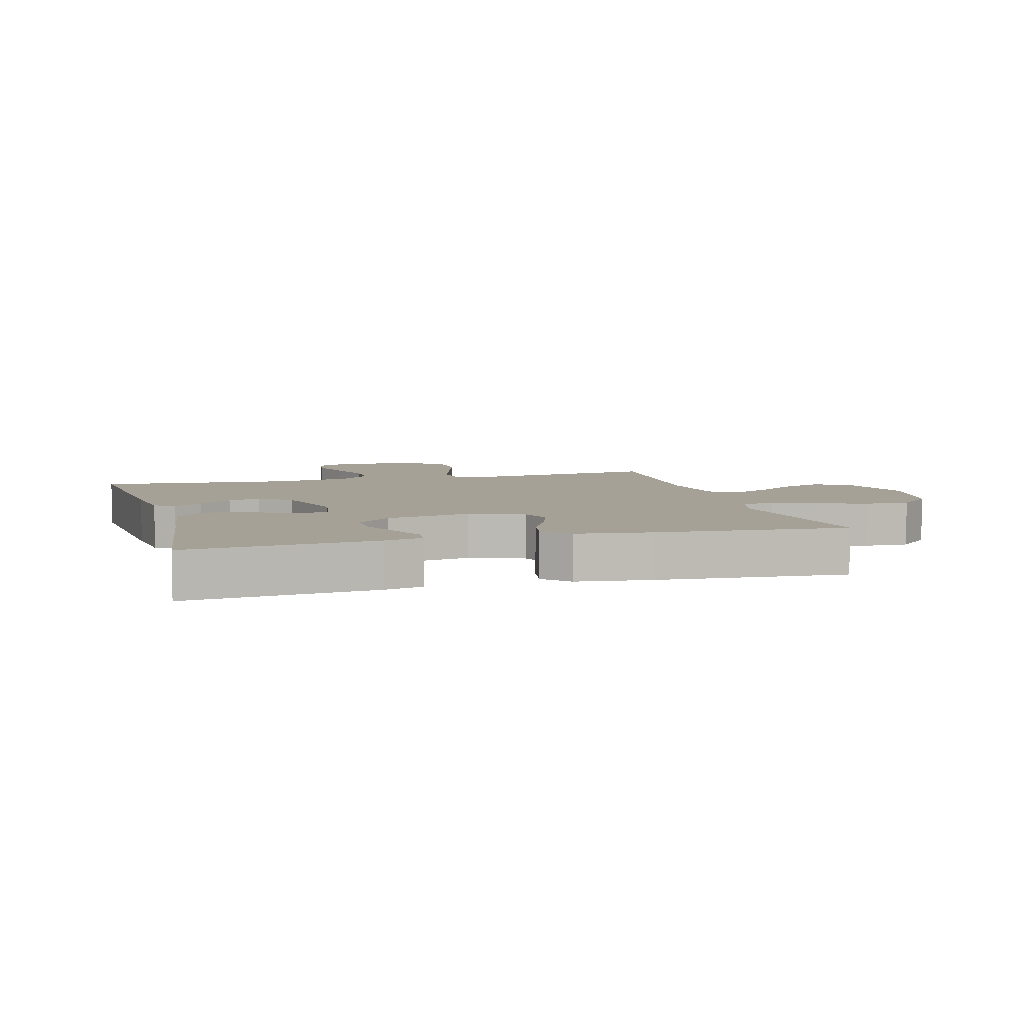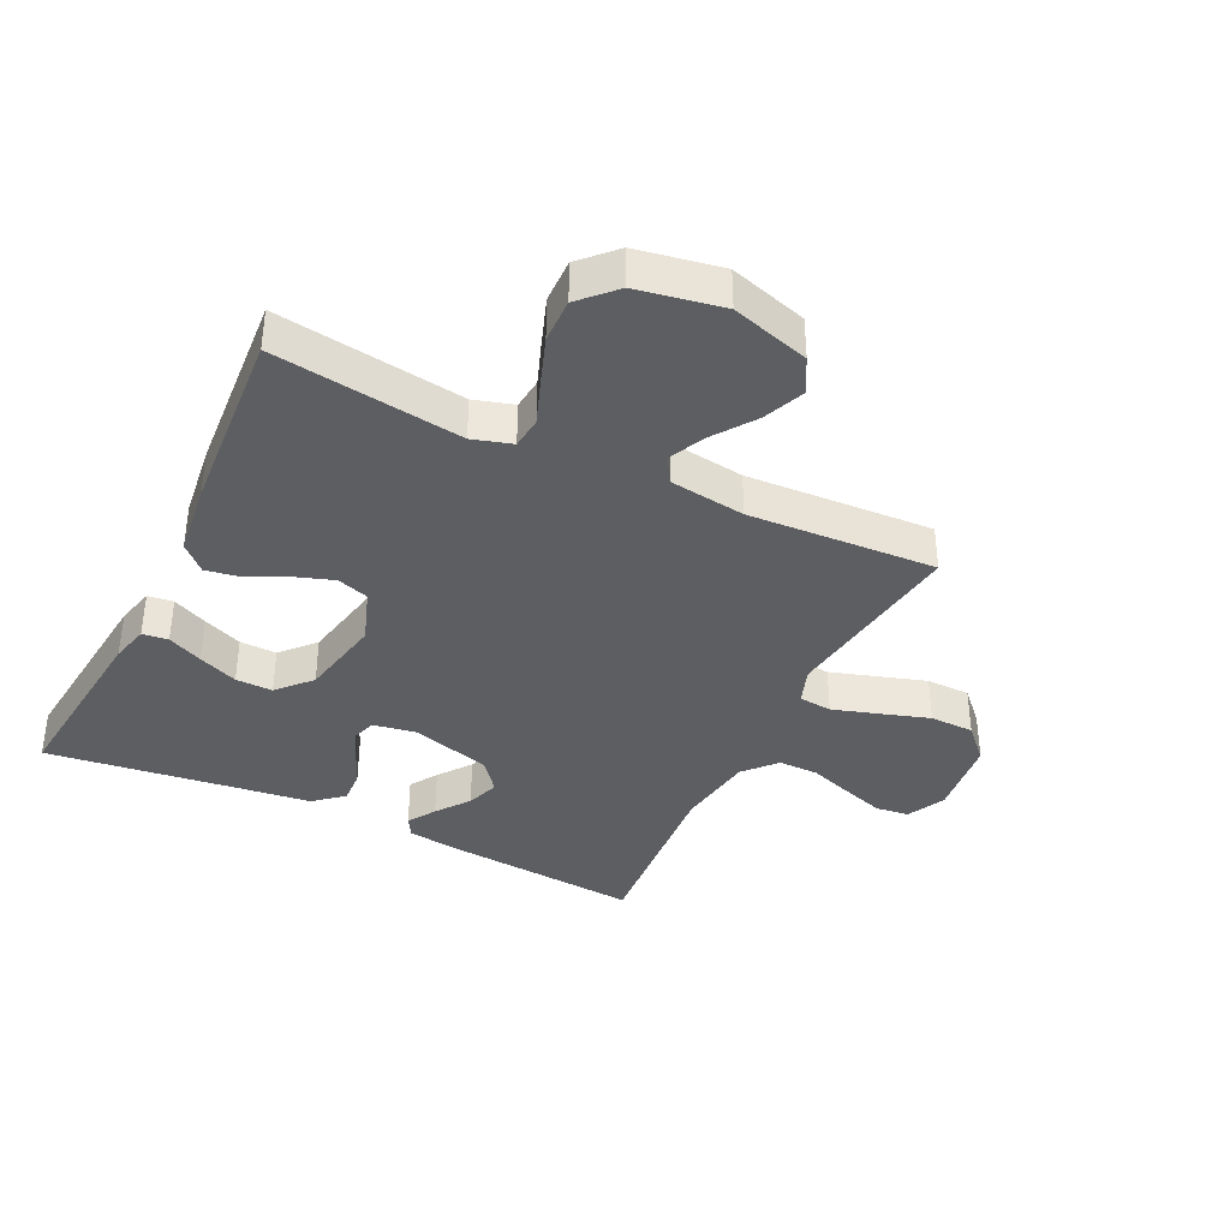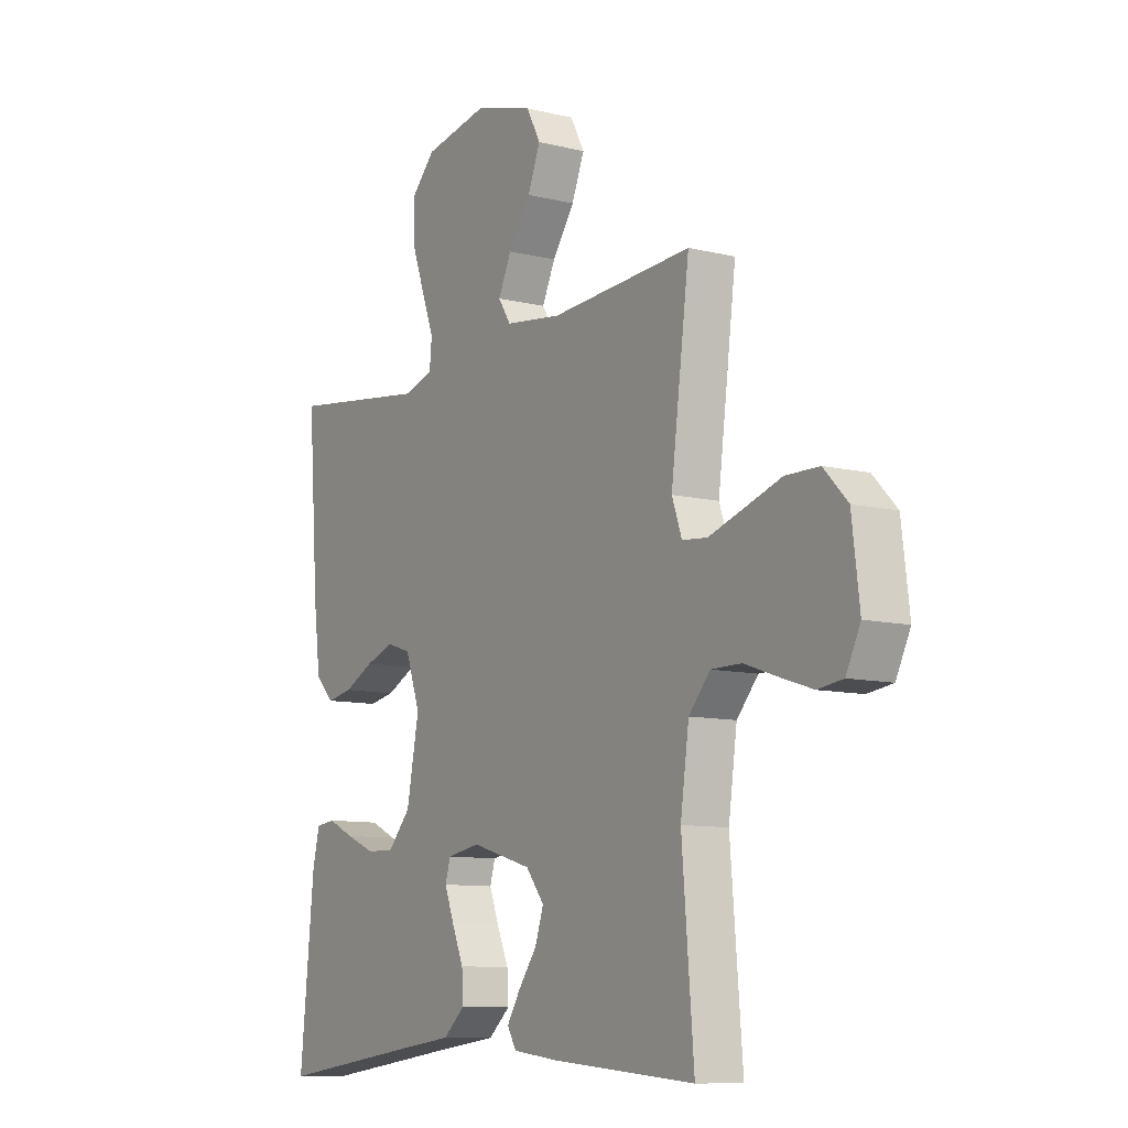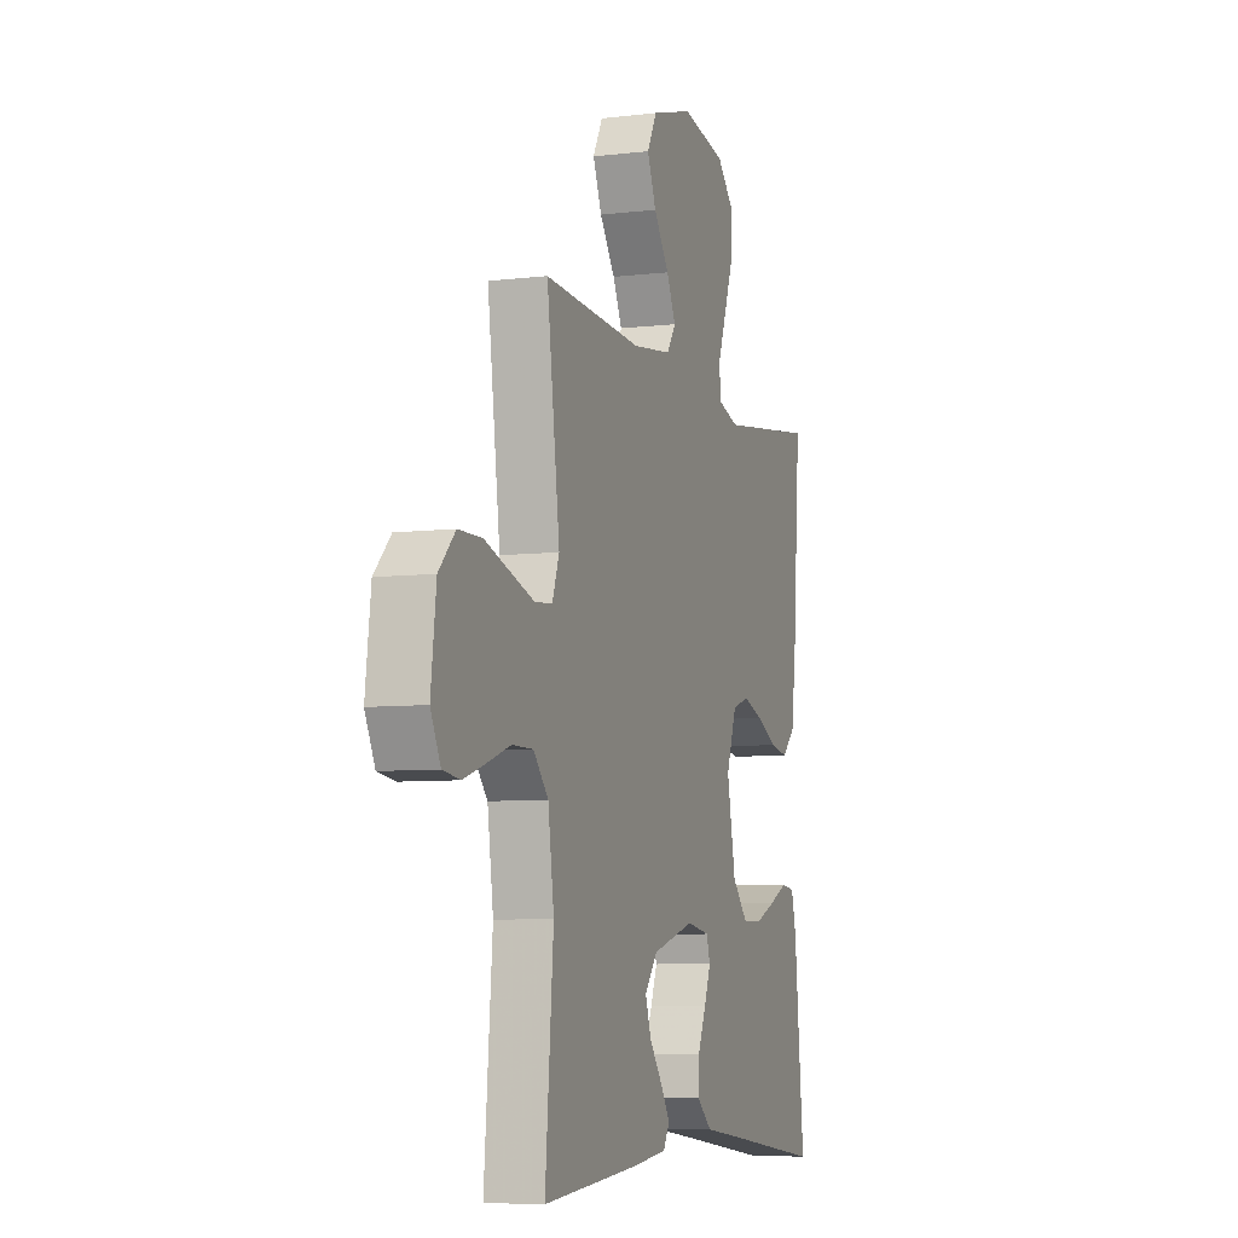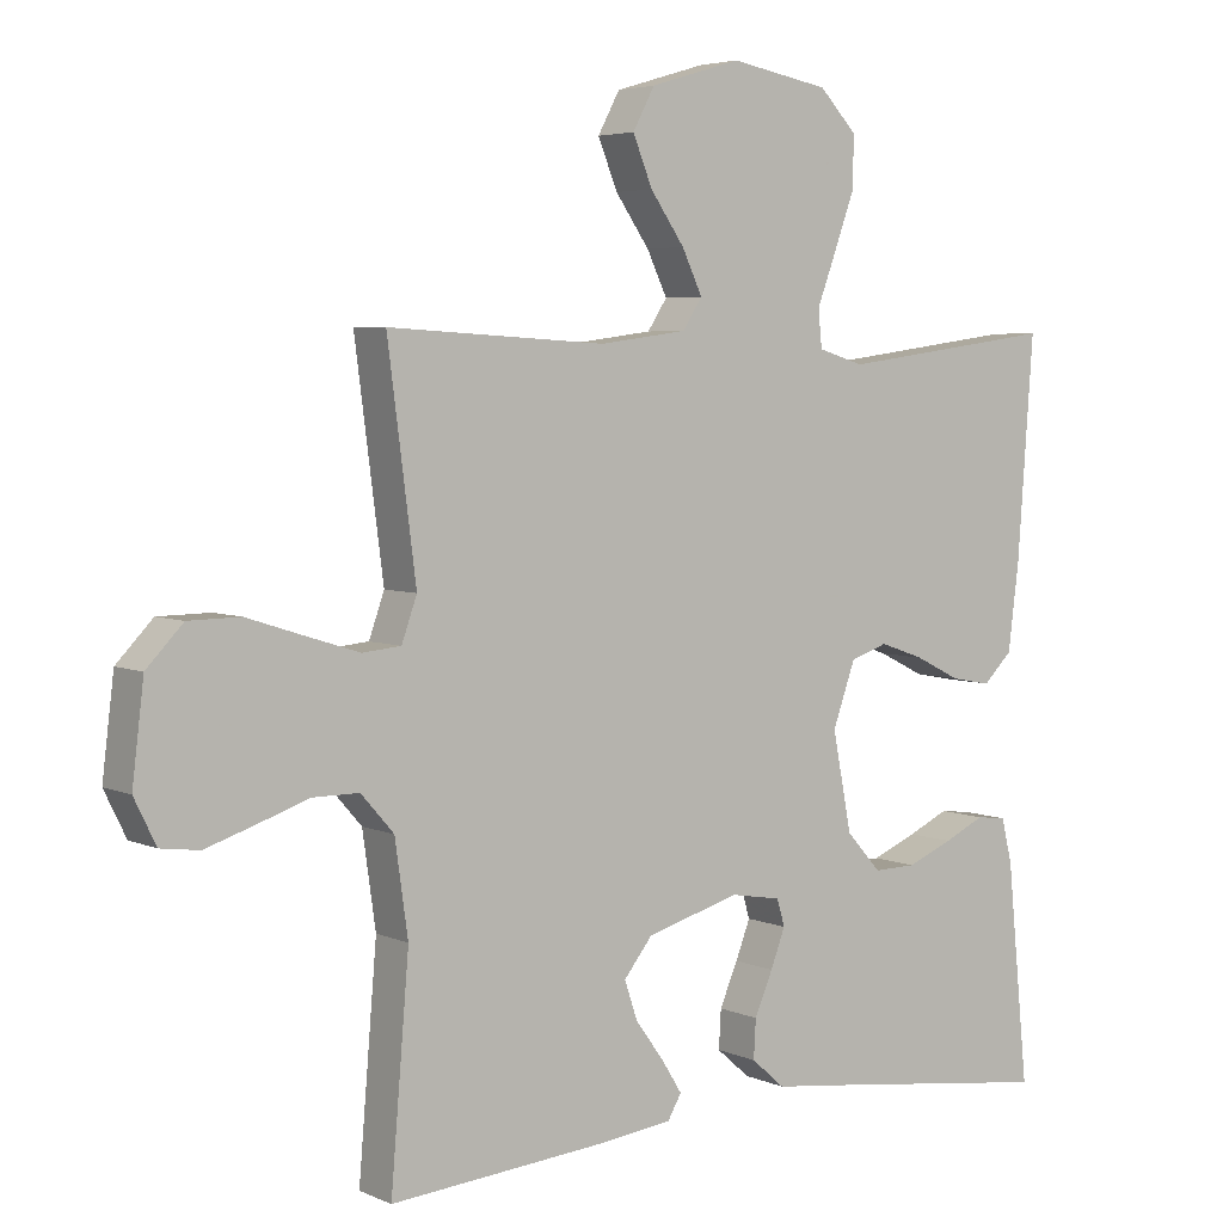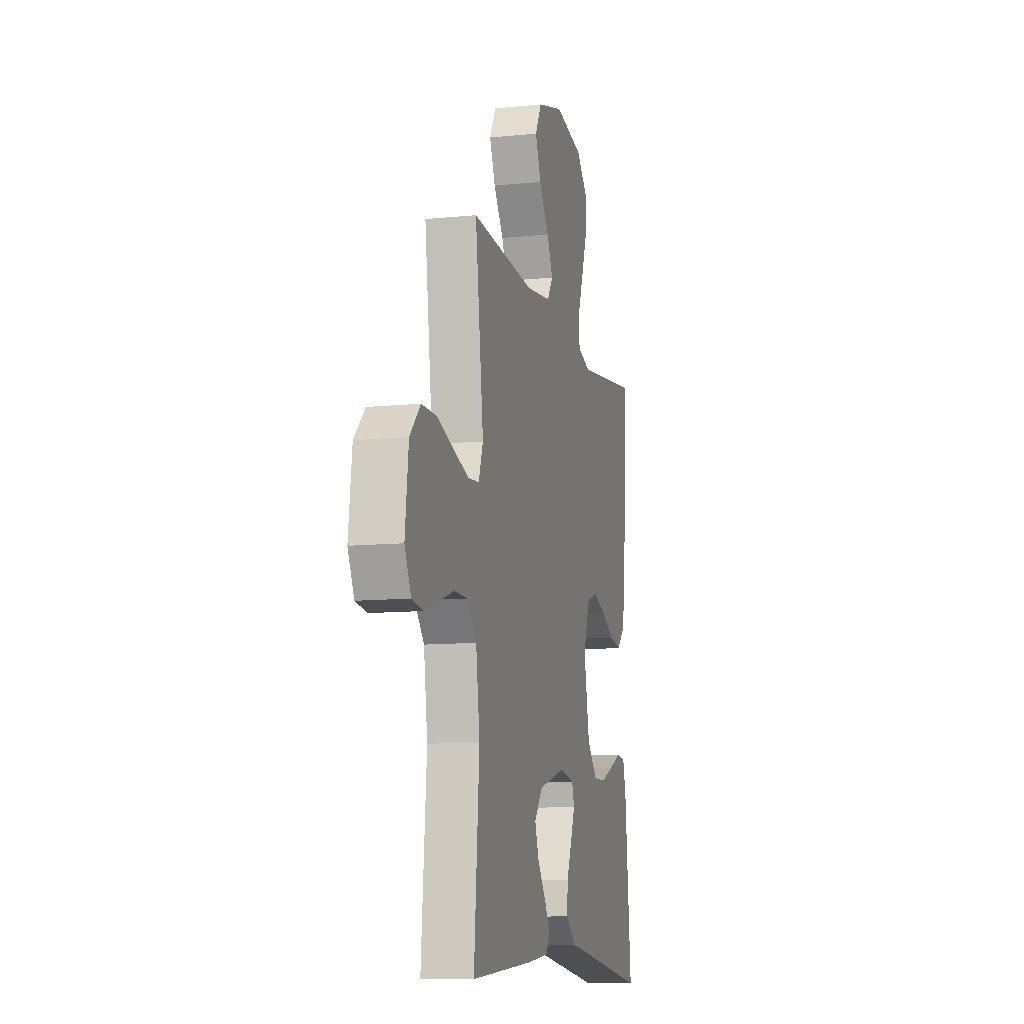
<metadata>
{"format":"obj","ext":"obj","renderer":"f3d","projection":"perspective","resolution":1024,"background":"white","views":[{"elev":6.1,"azim":-105.5,"up":"+Y"},{"elev":-37.5,"azim":-26.1,"up":"+Y"},{"elev":-9.9,"azim":57.7,"up":"+Z"},{"elev":-7.0,"azim":109.2,"up":"+Z"},{"elev":4.6,"azim":143.7,"up":"+Z"},{"elev":-10.9,"azim":104.0,"up":"+Z"}]}
</metadata>
<code>
v -0.5 0.07 -0.5
v -0.47 0.07 -0.2
v -0.455 0.07 -0.139
v -0.414 0.07 -0.134
v -0.358 0.07 -0.16
v -0.295 0.07 -0.186
v -0.236 0.07 -0.187
v -0.188 0.07 -0.134
v -0.162 0.07 0
v -0.193 0.07 0.087
v -0.244 0.07 0.104
v -0.305 0.07 0.083
v -0.368 0.07 0.052
v -0.423 0.07 0.042
v -0.463 0.07 0.081
v -0.478 0.07 0.2
v -0.5 0.07 0.5
v -0.2 0.07 0.459
v -0.137 0.07 0.478
v -0.132 0.07 0.529
v -0.158 0.07 0.598
v -0.186 0.07 0.675
v -0.188 0.07 0.746
v -0.136 0.07 0.8
v 0 0.07 0.825
v 0.125 0.07 0.788
v 0.155 0.07 0.732
v 0.128 0.07 0.666
v 0.081 0.07 0.599
v 0.053 0.07 0.54
v 0.08 0.07 0.499
v 0.2 0.07 0.483
v 0.5 0.07 0.5
v 0.461 0.07 0.2
v 0.482 0.07 0.141
v 0.535 0.07 0.136
v 0.608 0.07 0.159
v 0.686 0.07 0.184
v 0.757 0.07 0.183
v 0.807 0.07 0.131
v 0.823 0.07 0
v 0.793 0.07 -0.061
v 0.74 0.07 -0.068
v 0.672 0.07 -0.046
v 0.602 0.07 -0.022
v 0.538 0.07 -0.022
v 0.493 0.07 -0.073
v 0.475 0.07 -0.2
v 0.5 0.07 -0.5
v 0.2 0.07 -0.475
v 0.101 0.07 -0.463
v 0.082 0.07 -0.431
v 0.11 0.07 -0.386
v 0.149 0.07 -0.333
v 0.167 0.07 -0.28
v 0.128 0.07 -0.231
v 0 0.07 -0.194
v -0.07 0.07 -0.206
v -0.081 0.07 -0.243
v -0.061 0.07 -0.295
v -0.036 0.07 -0.353
v -0.033 0.07 -0.406
v -0.079 0.07 -0.446
v -0.2 0.07 -0.461
v -0.5 0 -0.5
v -0.47 0 -0.2
v -0.455 0 -0.139
v -0.414 0 -0.134
v -0.358 0 -0.16
v -0.295 0 -0.186
v -0.236 0 -0.187
v -0.188 0 -0.134
v -0.162 0 0
v -0.193 0 0.087
v -0.244 0 0.104
v -0.305 0 0.083
v -0.368 0 0.052
v -0.423 0 0.042
v -0.463 0 0.081
v -0.478 0 0.2
v -0.5 0 0.5
v -0.2 0 0.459
v -0.137 0 0.478
v -0.132 0 0.529
v -0.158 0 0.598
v -0.186 0 0.675
v -0.188 0 0.746
v -0.136 0 0.8
v 0 0 0.825
v 0.125 0 0.788
v 0.155 0 0.732
v 0.128 0 0.666
v 0.081 0 0.599
v 0.053 0 0.54
v 0.08 0 0.499
v 0.2 0 0.483
v 0.5 0 0.5
v 0.461 0 0.2
v 0.482 0 0.141
v 0.535 0 0.136
v 0.608 0 0.159
v 0.686 0 0.184
v 0.757 0 0.183
v 0.807 0 0.131
v 0.823 0 0
v 0.793 0 -0.061
v 0.74 0 -0.068
v 0.672 0 -0.046
v 0.602 0 -0.022
v 0.538 0 -0.022
v 0.493 0 -0.073
v 0.475 0 -0.2
v 0.5 0 -0.5
v 0.2 0 -0.475
v 0.101 0 -0.463
v 0.082 0 -0.431
v 0.11 0 -0.386
v 0.149 0 -0.333
v 0.167 0 -0.28
v 0.128 0 -0.231
v 0 0 -0.194
v -0.07 0 -0.206
v -0.081 0 -0.243
v -0.061 0 -0.295
v -0.036 0 -0.353
v -0.033 0 -0.406
v -0.079 0 -0.446
v -0.2 0 -0.461
f 61 62 63 64
f 60 61 64 1
f 59 60 1 2
f 58 59 2
f 57 58 2
f 51 52 53 54
f 49 50 51 54
f 48 49 54 55
f 47 48 55 56
f 42 43 44 45
f 40 41 42 45
f 40 45 46
f 37 38 39 40
f 36 37 40 46
f 35 36 46 47
f 32 33 34
f 31 32 34 35
f 26 27 28 29
f 26 29 30
f 25 26 30
f 24 25 30
f 23 24 30 31
f 20 21 22 23
f 15 16 17 18
f 15 18 19
f 12 13 14 15
f 11 12 15 19
f 10 11 19
f 9 10 19
f 2 3 4 5
f 2 5 6
f 57 2 6 7
f 31 35 47 56
f 20 23 31 56
f 9 19 20 56
f 8 9 56 57
f 7 8 57
f 128 127 126 125
f 65 128 125 124
f 66 65 124 123
f 66 123 122
f 66 122 121
f 118 117 116 115
f 118 115 114 113
f 119 118 113 112
f 120 119 112 111
f 109 108 107 106
f 109 106 105 104
f 110 109 104
f 104 103 102 101
f 110 104 101 100
f 111 110 100 99
f 98 97 96
f 99 98 96 95
f 93 92 91 90
f 94 93 90
f 94 90 89
f 94 89 88
f 95 94 88 87
f 87 86 85 84
f 82 81 80 79
f 83 82 79
f 79 78 77 76
f 83 79 76 75
f 83 75 74
f 83 74 73
f 69 68 67 66
f 70 69 66
f 71 70 66 121
f 120 111 99 95
f 120 95 87 84
f 120 84 83 73
f 121 120 73 72
f 121 72 71
f 1 65 66 2
f 2 66 67 3
f 3 67 68 4
f 4 68 69 5
f 5 69 70 6
f 6 70 71 7
f 7 71 72 8
f 8 72 73 9
f 9 73 74 10
f 10 74 75 11
f 11 75 76 12
f 12 76 77 13
f 13 77 78 14
f 14 78 79 15
f 15 79 80 16
f 16 80 81 17
f 17 81 82 18
f 18 82 83 19
f 19 83 84 20
f 20 84 85 21
f 21 85 86 22
f 22 86 87 23
f 23 87 88 24
f 24 88 89 25
f 25 89 90 26
f 26 90 91 27
f 27 91 92 28
f 28 92 93 29
f 29 93 94 30
f 30 94 95 31
f 31 95 96 32
f 32 96 97 33
f 33 97 98 34
f 34 98 99 35
f 35 99 100 36
f 36 100 101 37
f 37 101 102 38
f 38 102 103 39
f 39 103 104 40
f 40 104 105 41
f 41 105 106 42
f 42 106 107 43
f 43 107 108 44
f 44 108 109 45
f 45 109 110 46
f 46 110 111 47
f 47 111 112 48
f 48 112 113 49
f 49 113 114 50
f 50 114 115 51
f 51 115 116 52
f 52 116 117 53
f 53 117 118 54
f 54 118 119 55
f 55 119 120 56
f 56 120 121 57
f 57 121 122 58
f 58 122 123 59
f 59 123 124 60
f 60 124 125 61
f 61 125 126 62
f 62 126 127 63
f 63 127 128 64
f 64 128 65 1

</code>
